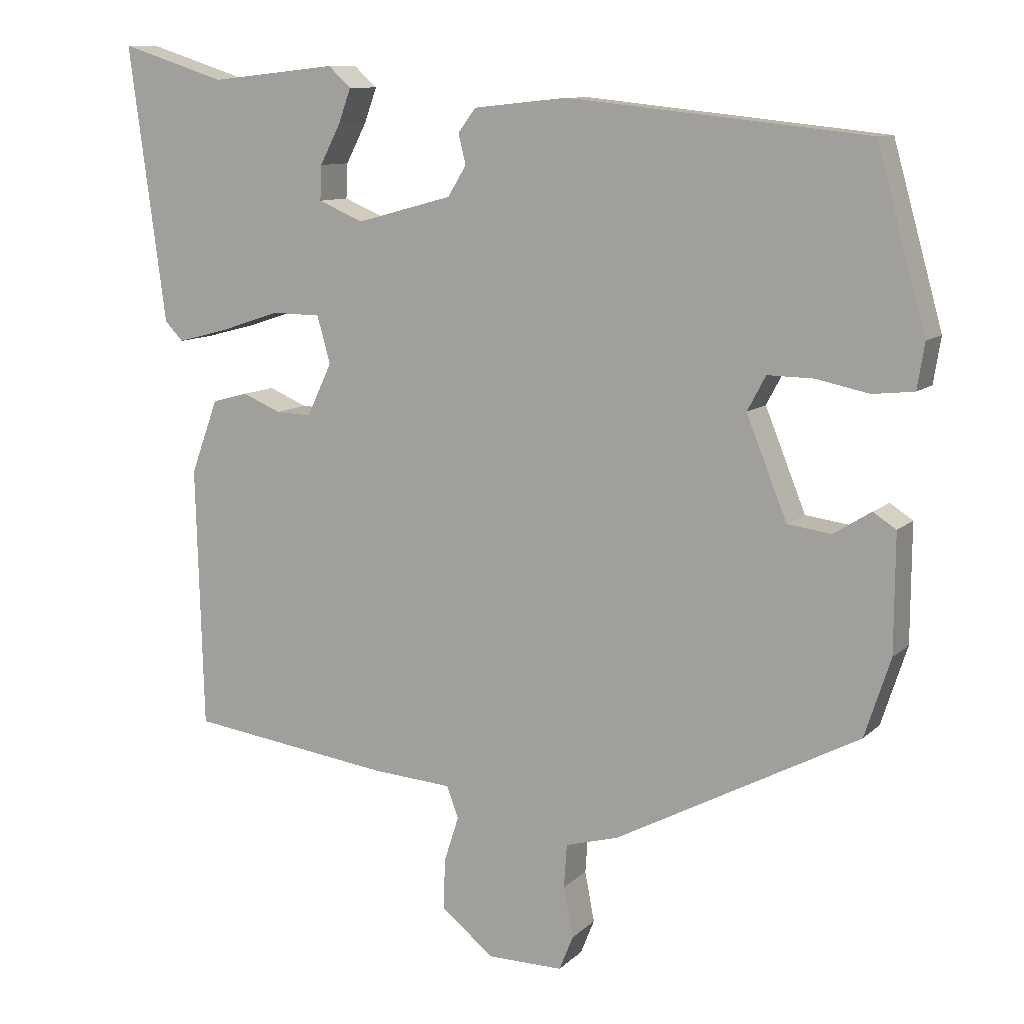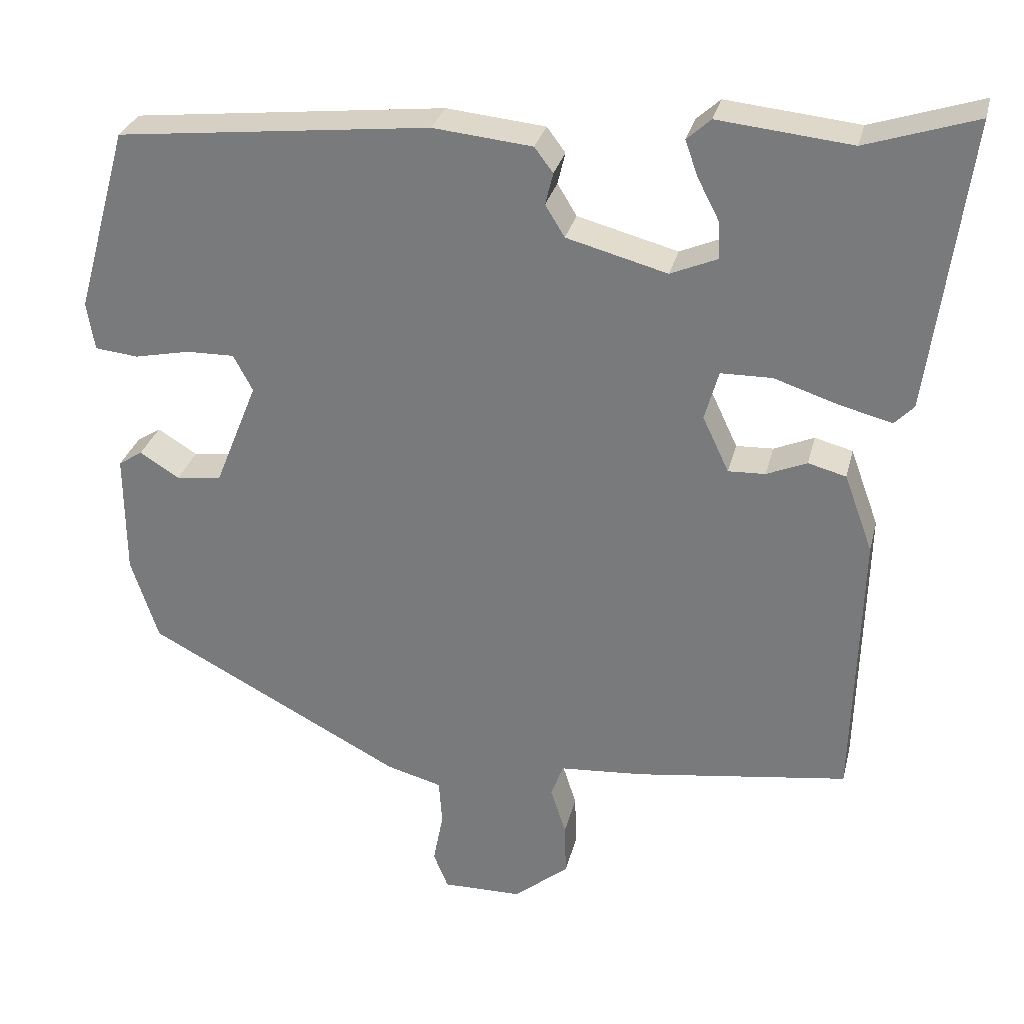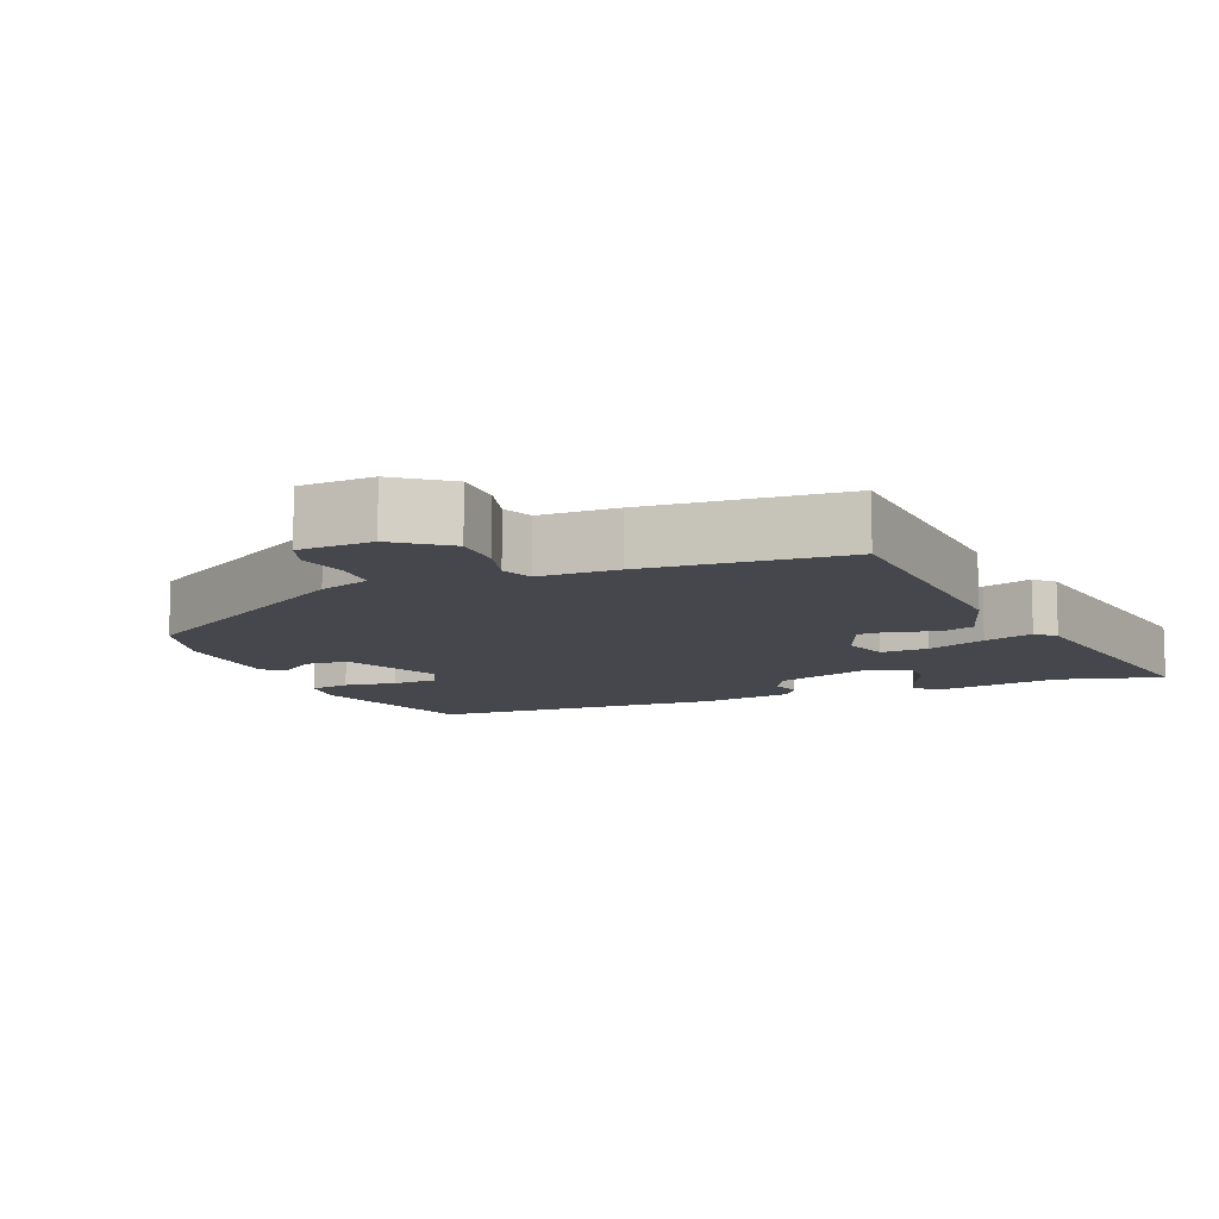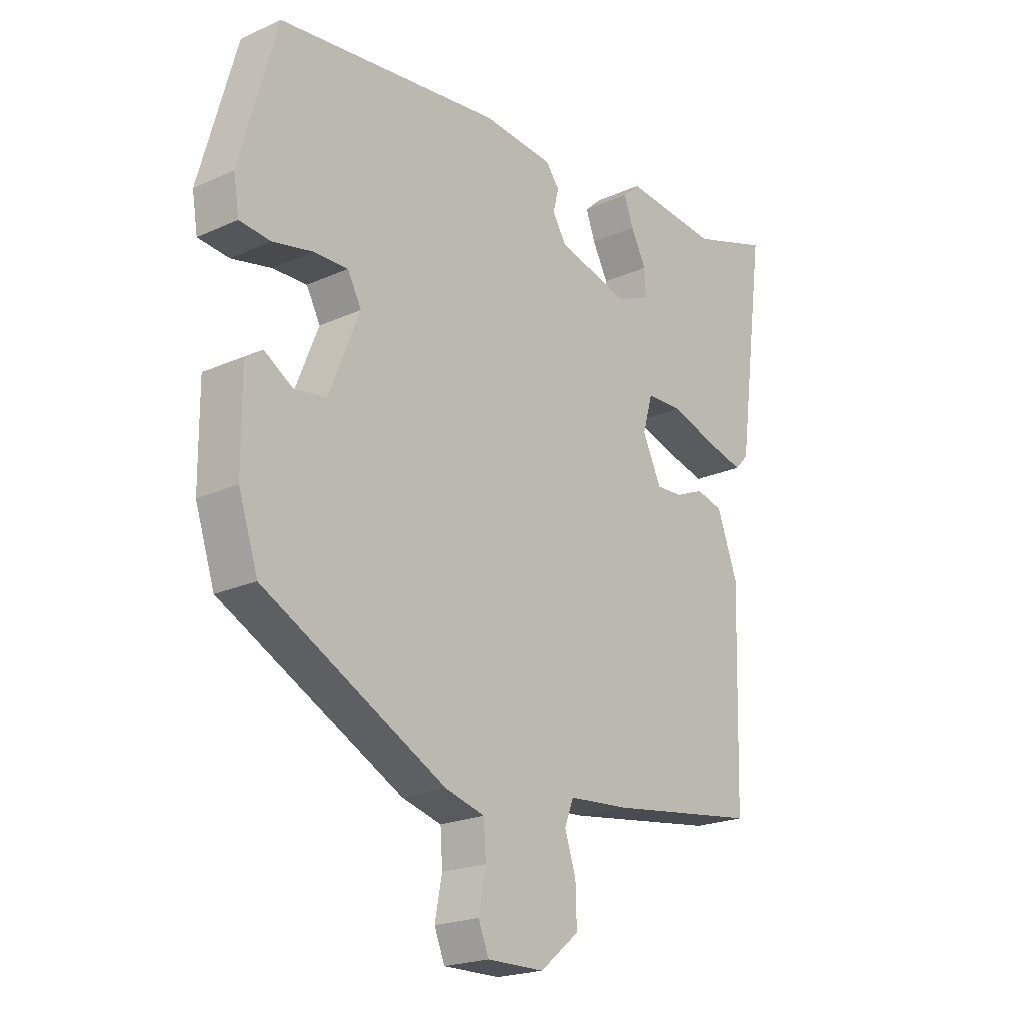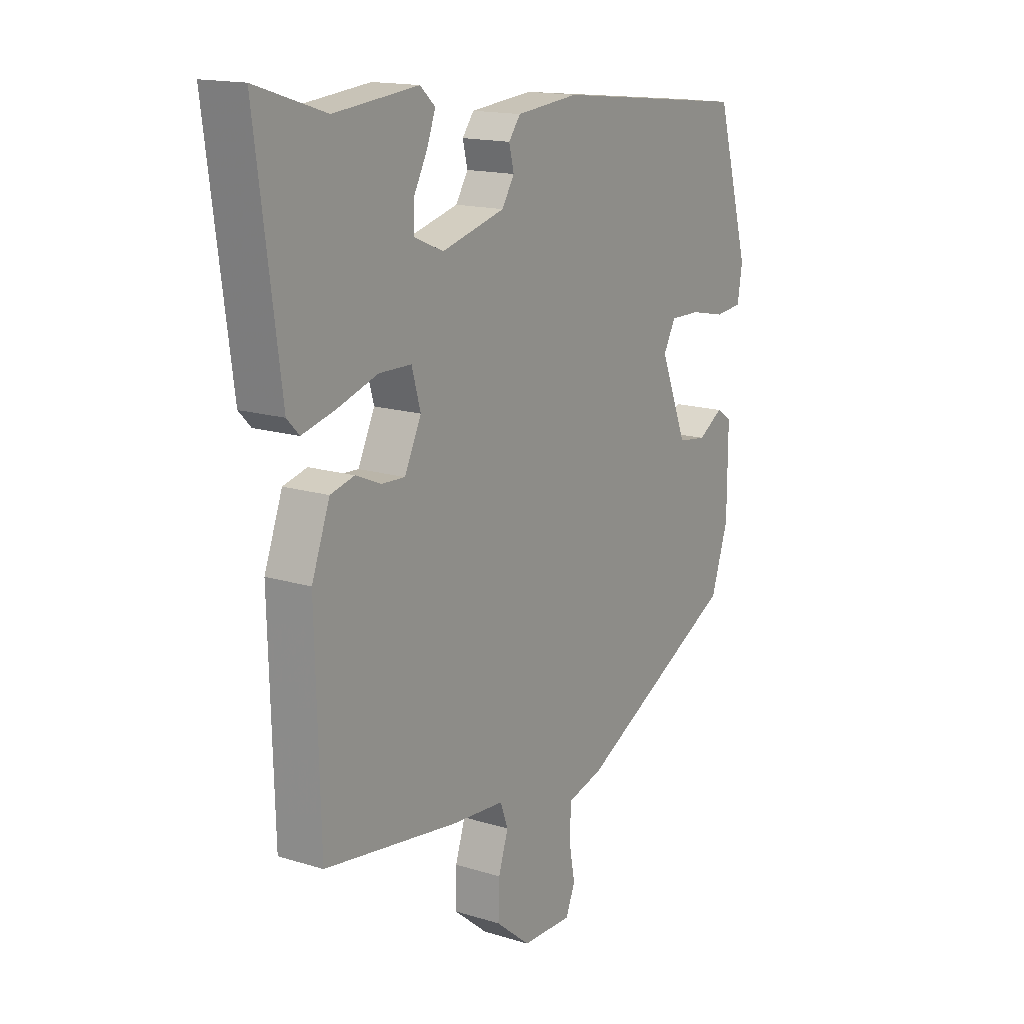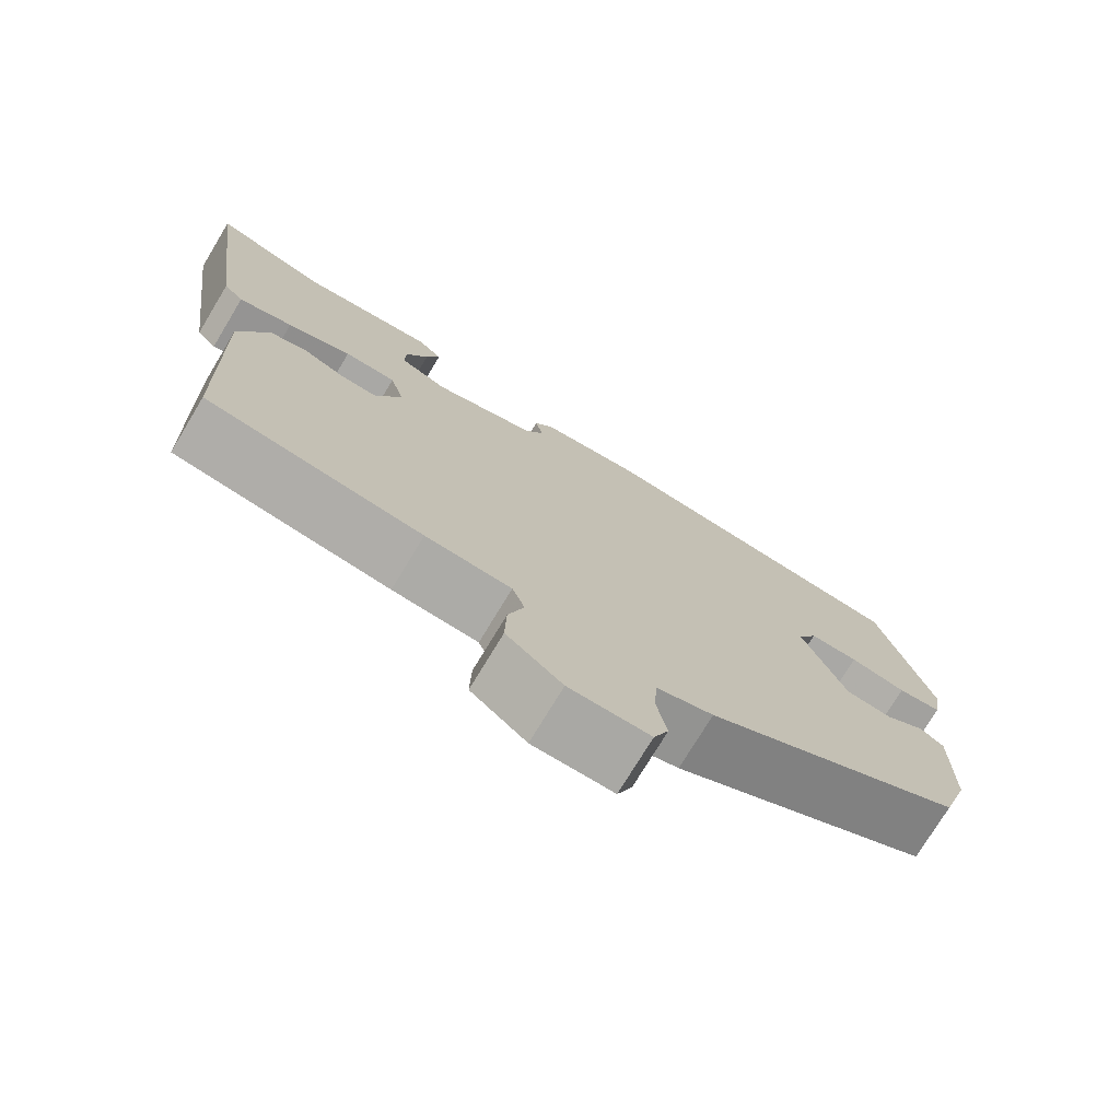
<metadata>
{"format":"obj","ext":"obj","renderer":"f3d","projection":"perspective","resolution":1024,"background":"white","views":[{"elev":10.1,"azim":25.7,"up":"+Z"},{"elev":29.5,"azim":-166.7,"up":"+Z"},{"elev":-10.9,"azim":-155.0,"up":"+Y"},{"elev":-21.0,"azim":129.1,"up":"+Z"},{"elev":15.5,"azim":-56.7,"up":"+Z"},{"elev":-74.7,"azim":-31.1,"up":"+Z"}]}
</metadata>
<code>
v -0.487 0.07 -0.412
v -0.497 0.07 -0.055
v -0.46 0.07 0.046
v -0.411 0.07 0.059
v -0.359 0.07 0.037
v -0.311 0.07 0.035
v -0.277 0.07 0.107
v -0.295 0.07 0.171
v -0.361 0.07 0.172
v -0.443 0.07 0.145
v -0.512 0.07 0.127
v -0.537 0.07 0.153
v -0.587 0.07 0.528
v -0.444 0.07 0.482
v -0.272 0.07 0.5
v -0.241 0.07 0.472
v -0.258 0.07 0.425
v -0.286 0.07 0.371
v -0.288 0.07 0.324
v -0.227 0.07 0.298
v -0.097 0.07 0.333
v -0.072 0.07 0.374
v -0.082 0.07 0.415
v -0.058 0.07 0.447
v 0.07 0.07 0.46
v 0.475 0.07 0.416
v 0.542 0.07 0.176
v 0.532 0.07 0.114
v 0.476 0.07 0.108
v 0.404 0.07 0.123
v 0.342 0.07 0.124
v 0.317 0.07 0.077
v 0.372 0.07 -0.06
v 0.431 0.07 -0.068
v 0.482 0.07 -0.036
v 0.513 0.07 -0.056
v 0.512 0.07 -0.215
v 0.477 0.07 -0.322
v 0.147 0.07 -0.496
v 0.075 0.07 -0.516
v 0.071 0.07 -0.575
v 0.084 0.07 -0.643
v 0.065 0.07 -0.69
v -0.038 0.07 -0.689
v -0.109 0.07 -0.631
v -0.107 0.07 -0.563
v -0.087 0.07 -0.501
v -0.103 0.07 -0.458
v -0.212 0.07 -0.45
v -0.487 0 -0.412
v -0.497 0 -0.055
v -0.46 0 0.046
v -0.411 0 0.059
v -0.359 0 0.037
v -0.311 0 0.035
v -0.277 0 0.107
v -0.295 0 0.171
v -0.361 0 0.172
v -0.443 0 0.145
v -0.512 0 0.127
v -0.537 0 0.153
v -0.587 0 0.528
v -0.444 0 0.482
v -0.272 0 0.5
v -0.241 0 0.472
v -0.258 0 0.425
v -0.286 0 0.371
v -0.288 0 0.324
v -0.227 0 0.298
v -0.097 0 0.333
v -0.072 0 0.374
v -0.082 0 0.415
v -0.058 0 0.447
v 0.07 0 0.46
v 0.475 0 0.416
v 0.542 0 0.176
v 0.532 0 0.114
v 0.476 0 0.108
v 0.404 0 0.123
v 0.342 0 0.124
v 0.317 0 0.077
v 0.372 0 -0.06
v 0.431 0 -0.068
v 0.482 0 -0.036
v 0.513 0 -0.056
v 0.512 0 -0.215
v 0.477 0 -0.322
v 0.147 0 -0.496
v 0.075 0 -0.516
v 0.071 0 -0.575
v 0.084 0 -0.643
v 0.065 0 -0.69
v -0.038 0 -0.689
v -0.109 0 -0.631
v -0.107 0 -0.563
v -0.087 0 -0.501
v -0.103 0 -0.458
v -0.212 0 -0.45
f 3 4 5
f 2 3 5
f 1 2 5
f 49 1 5
f 48 49 5
f 45 46 47
f 44 45 47
f 43 44 47
f 42 43 47
f 41 42 47
f 40 41 47 48
f 39 40 48
f 38 39 48
f 37 38 48
f 36 37 48
f 35 36 48
f 34 35 48
f 33 34 48 5
f 28 29 30
f 27 28 30
f 26 27 30
f 25 26 30
f 24 25 30
f 23 24 30
f 22 23 30
f 21 22 30 31
f 20 21 31 32
f 16 17 18
f 15 16 18
f 14 15 18
f 14 18 19
f 13 14 19
f 12 13 19
f 11 12 19
f 10 11 19
f 9 10 19
f 8 9 19 20
f 33 5 6
f 33 6 7
f 20 32 33
f 8 20 33
f 7 8 33
f 54 53 52
f 54 52 51
f 54 51 50
f 54 50 98
f 54 98 97
f 96 95 94
f 96 94 93
f 96 93 92
f 96 92 91
f 96 91 90
f 97 96 90 89
f 97 89 88
f 97 88 87
f 97 87 86
f 97 86 85
f 97 85 84
f 97 84 83
f 54 97 83 82
f 79 78 77
f 79 77 76
f 79 76 75
f 79 75 74
f 79 74 73
f 79 73 72
f 79 72 71
f 80 79 71 70
f 81 80 70 69
f 67 66 65
f 67 65 64
f 67 64 63
f 68 67 63
f 68 63 62
f 68 62 61
f 68 61 60
f 68 60 59
f 68 59 58
f 69 68 58 57
f 55 54 82
f 56 55 82
f 82 81 69
f 82 69 57
f 82 57 56
f 1 50 51 2
f 2 51 52 3
f 3 52 53 4
f 4 53 54 5
f 5 54 55 6
f 6 55 56 7
f 7 56 57 8
f 8 57 58 9
f 9 58 59 10
f 10 59 60 11
f 11 60 61 12
f 12 61 62 13
f 13 62 63 14
f 14 63 64 15
f 15 64 65 16
f 16 65 66 17
f 17 66 67 18
f 18 67 68 19
f 19 68 69 20
f 20 69 70 21
f 21 70 71 22
f 22 71 72 23
f 23 72 73 24
f 24 73 74 25
f 25 74 75 26
f 26 75 76 27
f 27 76 77 28
f 28 77 78 29
f 29 78 79 30
f 30 79 80 31
f 31 80 81 32
f 32 81 82 33
f 33 82 83 34
f 34 83 84 35
f 35 84 85 36
f 36 85 86 37
f 37 86 87 38
f 38 87 88 39
f 39 88 89 40
f 40 89 90 41
f 41 90 91 42
f 42 91 92 43
f 43 92 93 44
f 44 93 94 45
f 45 94 95 46
f 46 95 96 47
f 47 96 97 48
f 48 97 98 49
f 49 98 50 1

</code>
